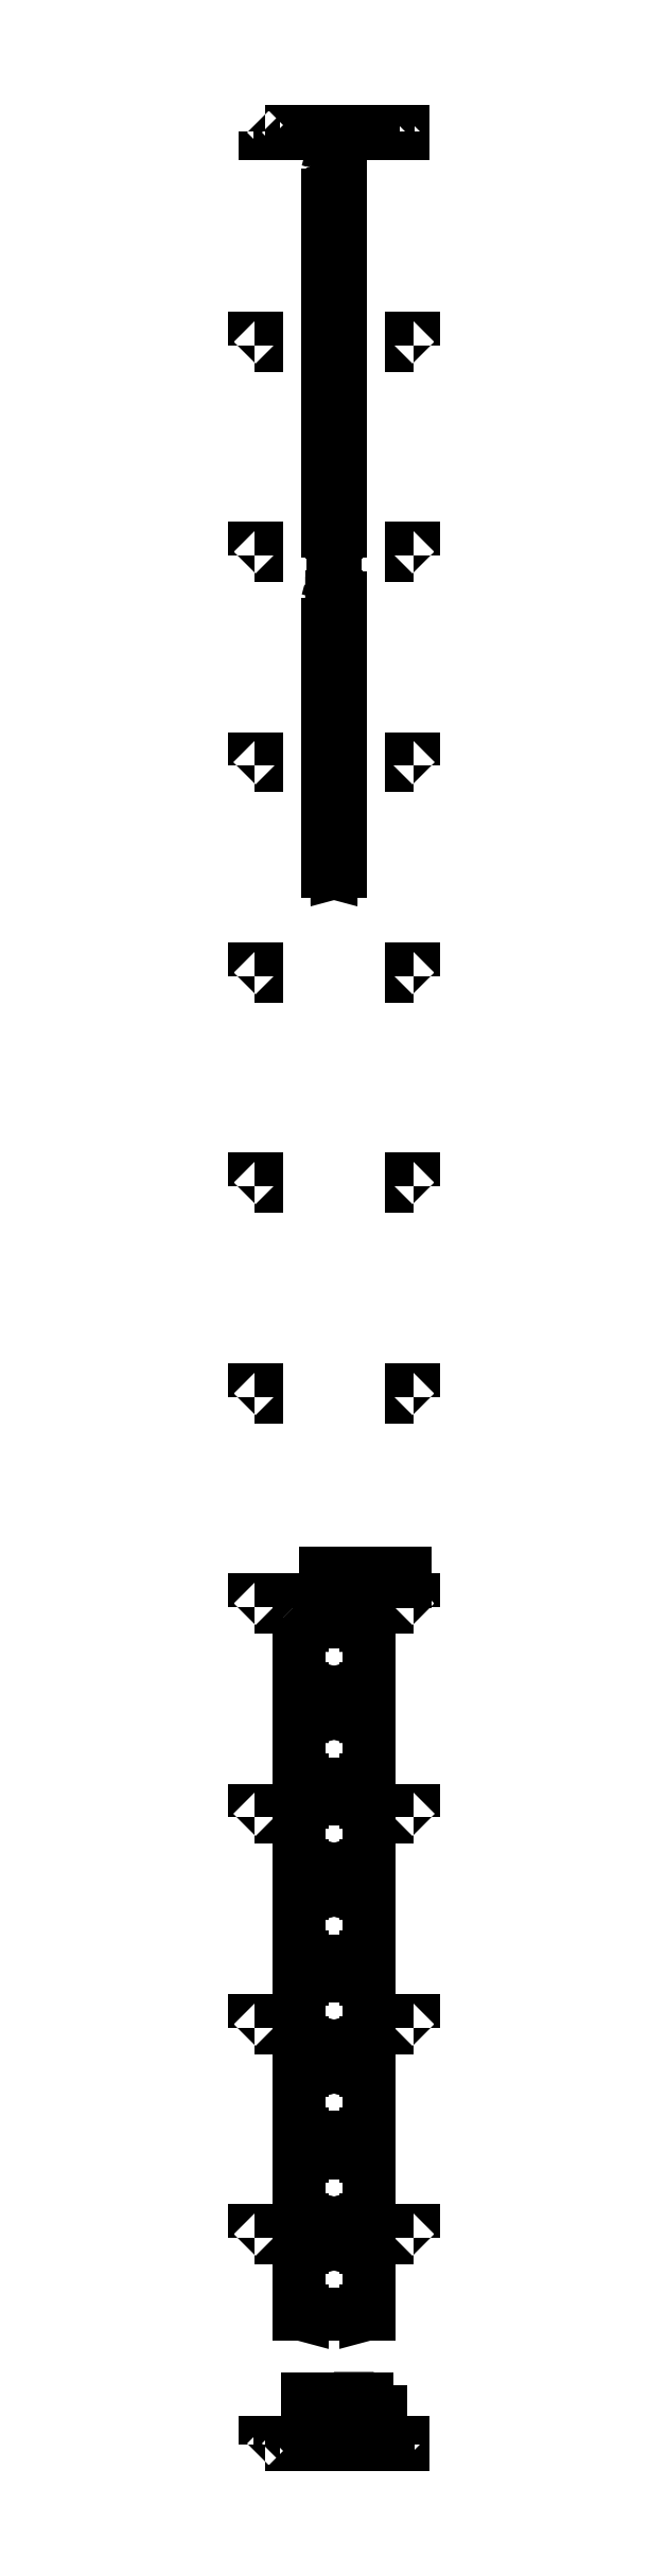
<metadata>
{"format":"dxf","ext":"dxf","renderer":"ezdxf+matplotlib","layout":"modelspace","background":"white","min_lineweight":24,"dpi":150}
</metadata>
<code>
0
SECTION
2
ENTITIES
0
INSERT
2
Q16
8
0
10
0
20
0
0
ENDSEC
0
EOF

</code>
